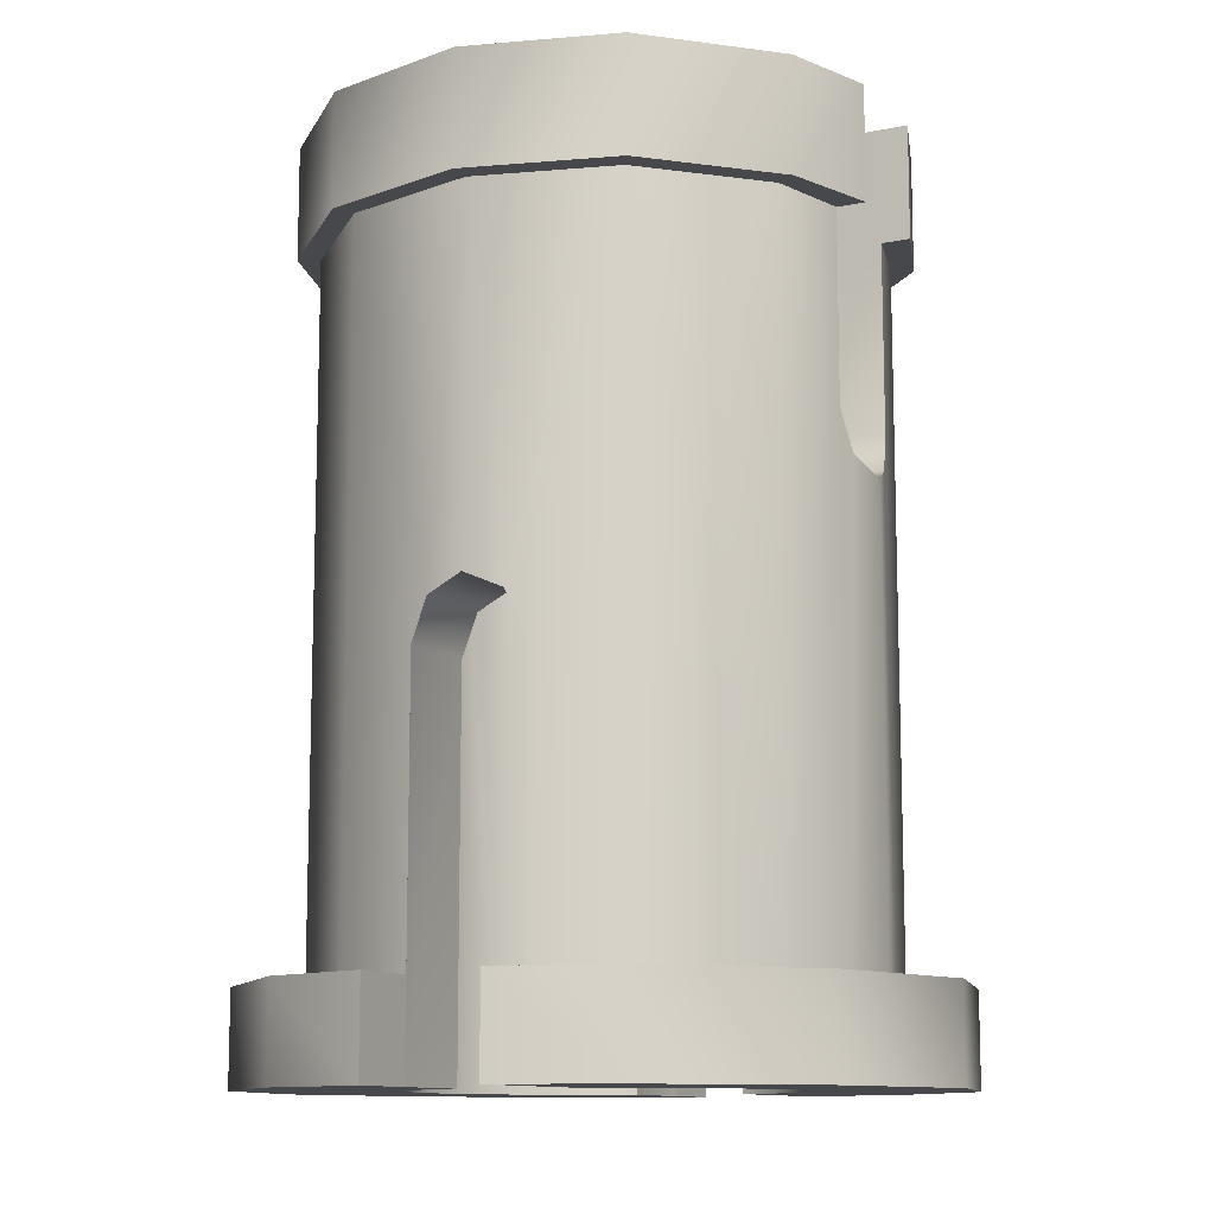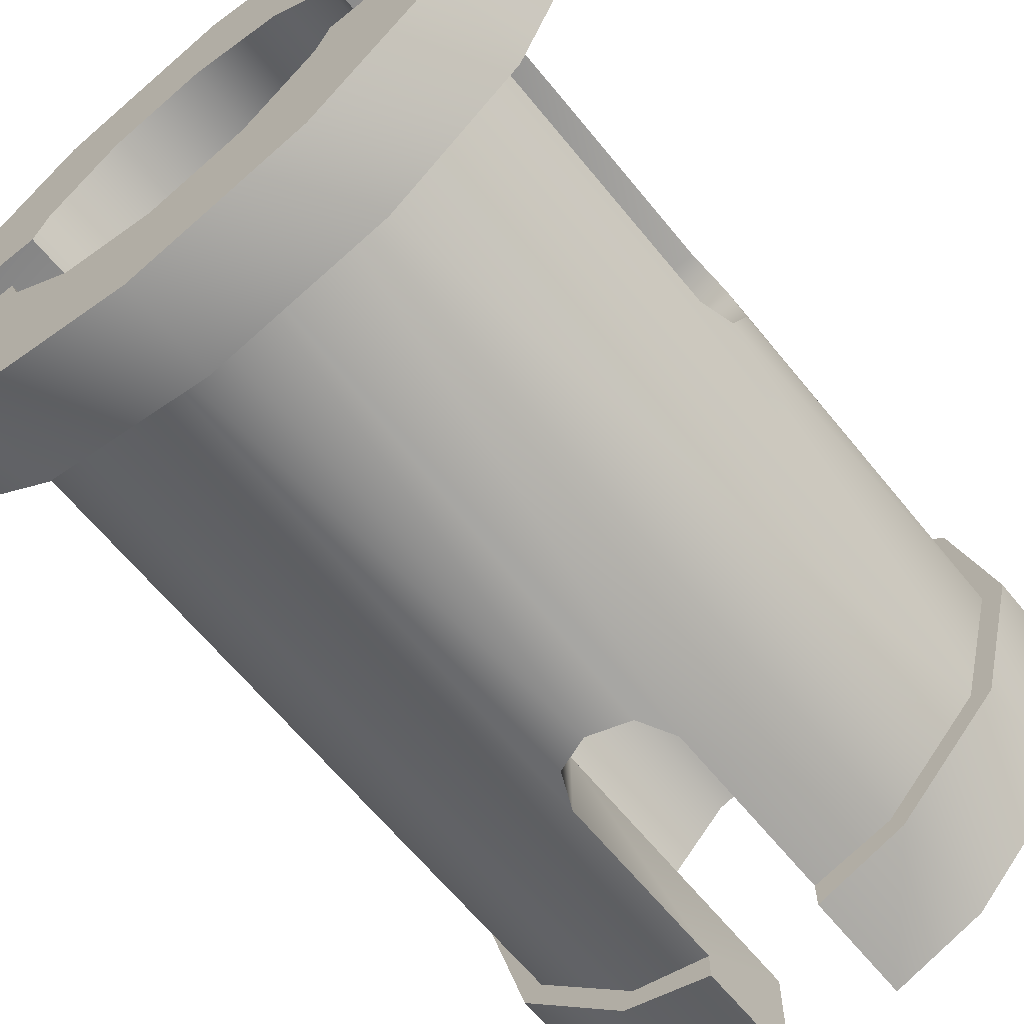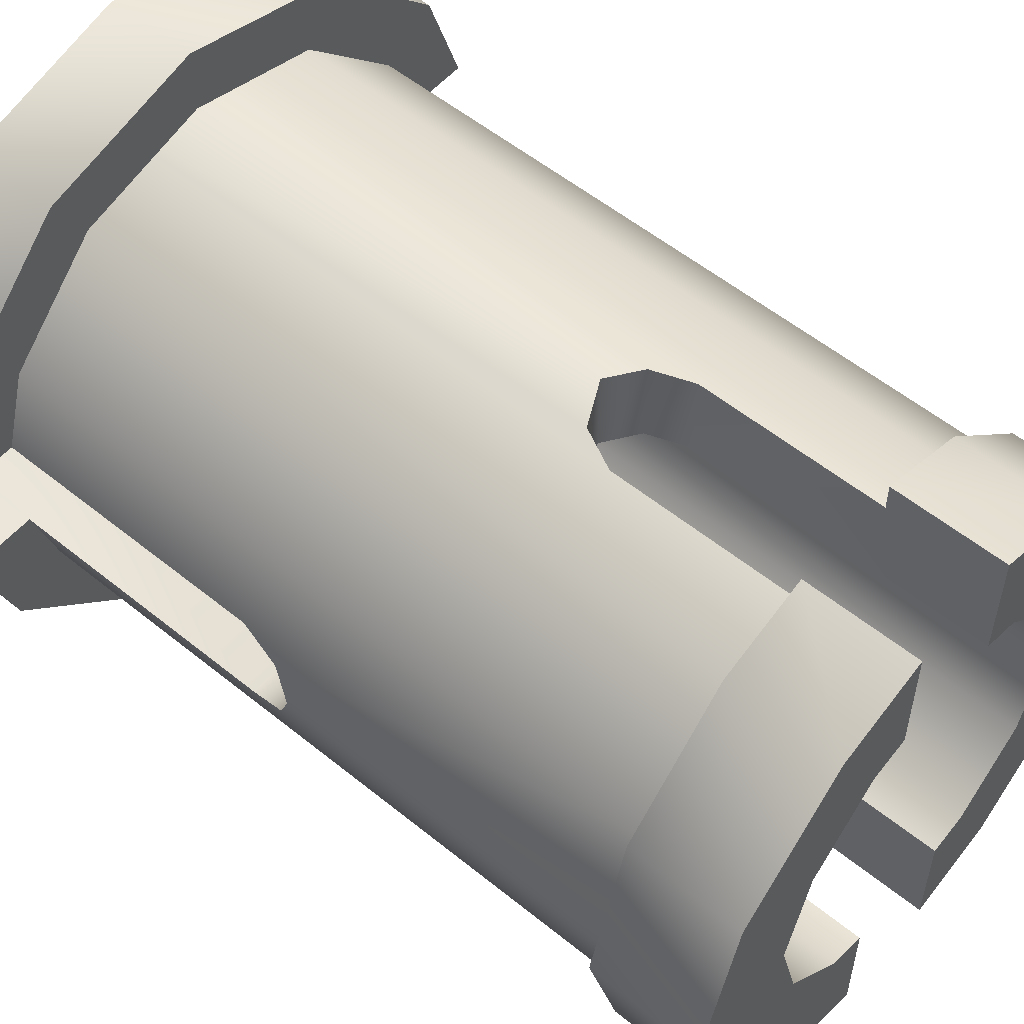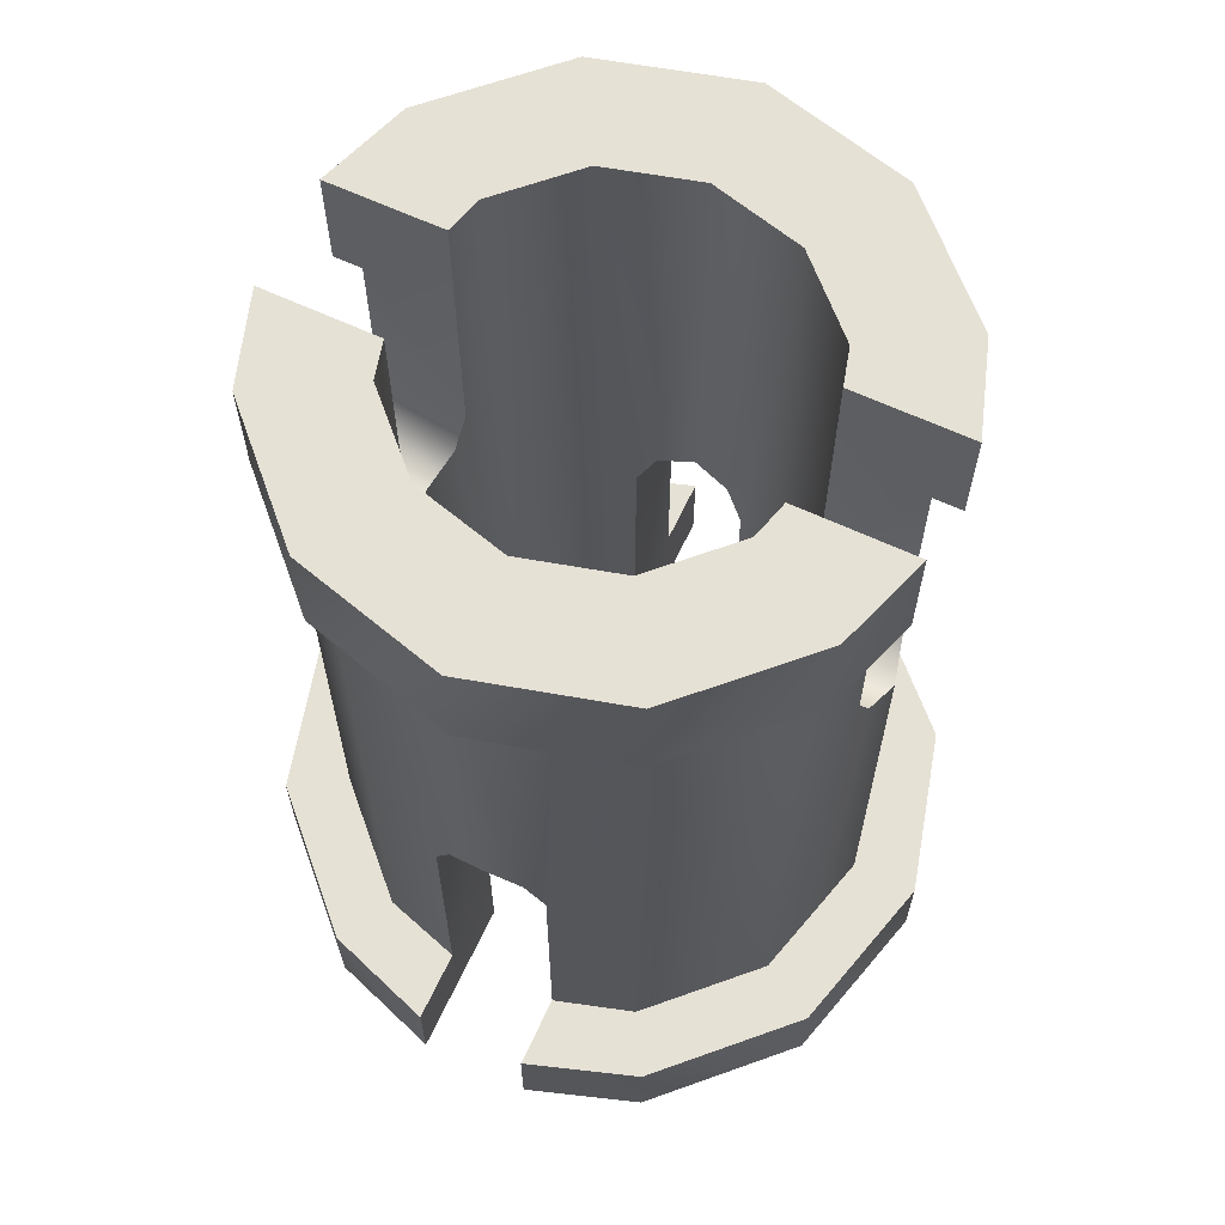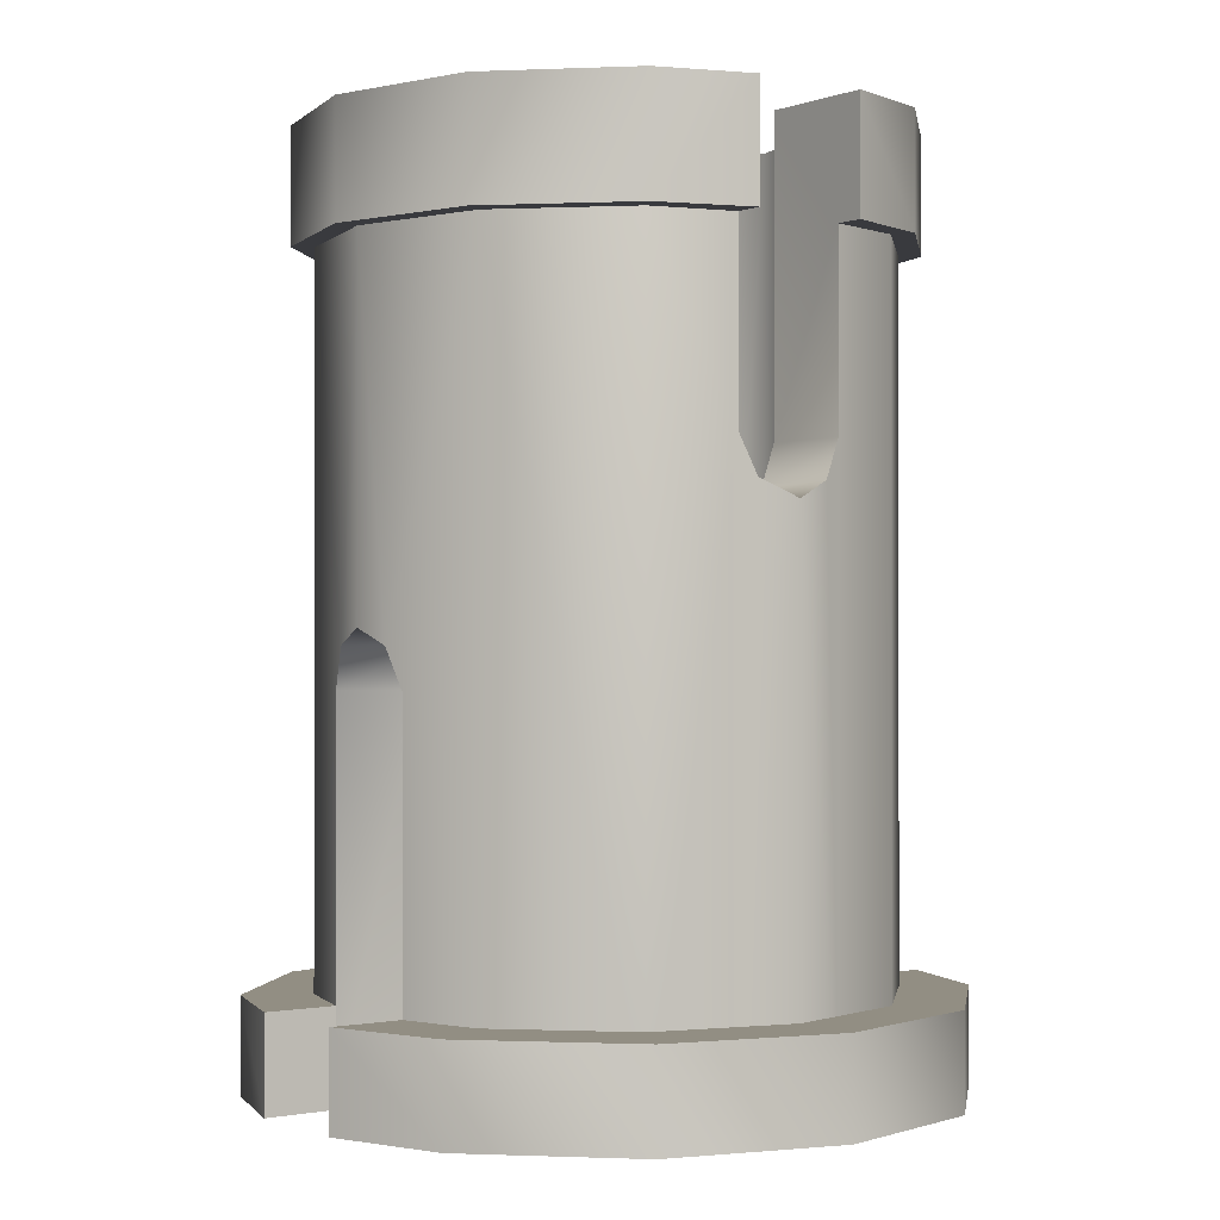
<metadata>
{"format":"obj","ext":"obj","renderer":"f3d","projection":"perspective","resolution":1024,"background":"white","views":[{"elev":-11.2,"azim":116.8,"up":"+Y"},{"elev":-64.5,"azim":39.1,"up":"+Z"},{"elev":55.4,"azim":130.5,"up":"+Z"},{"elev":64.1,"azim":115.1,"up":"+Y"},{"elev":-0.6,"azim":143.7,"up":"+Y"}]}
</metadata>
<code>
o Base.018
v 0.2987 0.08277 -0.05
v 0.2343 0.08277 -0.05
v 0.2987 0 -0.05
v 0.2343 0 -0.05
v -0.2987 -0 -0.05
v -0.2343 -0 -0.05
v -0.2987 0.08277 -0.05
v -0.2343 0.08277 -0.05
v -0.2987 0.08277 0.05
v -0.2343 0.08277 0.05
v -0.2987 -0 0.05
v -0.2343 -0 0.05
v 0.2987 0 0.05
v 0.2343 0 0.05
v 0.2987 0.08277 0.05
v 0.2343 0.08277 0.05
v 0.2343 0.08277 -0.05
v 0.2987 0.08277 -0.05
v 0.2122 0.08277 -0.1225
v 0.2641 0.08277 -0.1525
v 0.1225 0.08277 -0.2122
v 0.1525 0.08277 -0.2641
v -0 0.08277 -0.245
v -0 0.08277 -0.305
v -0.1225 0.08277 -0.2122
v -0.1525 0.08277 -0.2641
v -0.2122 0.08277 -0.1225
v -0.2641 0.08277 -0.1525
v -0.2987 0.08277 -0.05
v -0.2343 0.08277 -0.05
v 0.2987 0.08277 0.05
v 0.2641 0.08277 0.1525
v 0.2987 0 0.05
v 0.2641 0 0.1525
v 0.1525 0.08277 0.2641
v 0.1525 0 0.2641
v -0 0.08277 0.305
v 0 0 0.305
v -0.1525 0.08277 0.2641
v -0.1525 -0 0.2641
v -0.2641 0.08277 0.1525
v -0.2641 -0 0.1525
v -0.2987 0.08277 0.05
v -0.2987 -0 0.05
v -0.2987 0.08277 -0.05
v -0.2641 0.08277 -0.1525
v -0.2987 -0 -0.05
v -0.2641 -0 -0.1525
v -0.1525 0.08277 -0.2641
v -0.1525 -0 -0.2641
v -0 0.08277 -0.305
v -0 0 -0.305
v 0.1525 0.08277 -0.2641
v 0.1525 0 -0.2641
v 0.2641 0.08277 -0.1525
v 0.2641 0 -0.1525
v 0.2987 0.08277 -0.05
v 0.2987 0 -0.05
v -0.1563 -0 -0.05
v -0.2987 -0 -0.05
v -0.1446 0 -0.0835
v -0.2641 -0 -0.1525
v -0.0835 -0 -0.1446
v -0.1525 -0 -0.2641
v -0 -0 -0.167
v 0 0 -0.305
v 0.0835 0 -0.1446
v 0.1525 0 -0.2641
v 0.1446 -0 -0.0835
v 0.2641 0 -0.1525
v 0.2987 0 -0.05
v 0.1563 -0 -0.05
v 0.1563 0 0.05
v 0.2987 0 0.05
v 0.1446 0 0.0835
v 0.2641 0 0.1525
v 0.0835 0 0.1446
v 0.1525 0 0.2641
v 0 -0 0.167
v 0 0 0.305
v -0.0835 -0 0.1446
v -0.1525 -0 0.2641
v -0.1446 0 0.0835
v -0.2641 -0 0.1525
v -0.2987 -0 0.05
v -0.1563 -0 0.05
v -0.2343 0.08277 0.05
v -0.2987 0.08277 0.05
v -0.2122 0.08277 0.1225
v -0.2641 0.08277 0.1525
v -0.1225 0.08277 0.2122
v -0.1525 0.08277 0.2641
v -0 0.08277 0.245
v -0 0.08277 0.305
v 0.1225 0.08277 0.2122
v 0.1525 0.08277 0.2641
v 0.2122 0.08277 0.1225
v 0.2641 0.08277 0.1525
v 0.2987 0.08277 0.05
v 0.2343 0.08277 0.05
v 0.05 0.6978 0.2571
v 0.05 0.6978 0.2316
v 0.1325 0.6978 0.2295
v 0.1225 0.6978 0.2122
v 0.05 0.6978 -0.2571
v 0.1325 0.6978 -0.2295
v 0.05 0.6978 -0.2316
v 0.1225 0.6978 -0.2122
v 0.2122 0.6978 -0.1225
v 0.2295 0.6978 -0.1325
v 0.245 0.6978 -1e-06
v 0.265 0.6978 -1e-06
v 0.2122 0.6978 0.1225
v 0.2295 0.6978 0.1325
v -0.05 0.6978 -0.2571
v -0.05 0.6978 -0.2314
v -0.1325 0.6978 -0.2295
v -0.1225 0.6978 -0.2122
v -0.1225 0.6978 0.2122
v -0.05 0.6978 0.2316
v -0.1325 0.6978 0.2295
v -0.05 0.6978 0.2571
v -0.2122 0.6978 0.1225
v -0.2295 0.6978 0.1325
v -0.265 0.6978 -1e-06
v -0.2295 0.6978 -0.1325
v -0.245 0.6978 -1e-06
v -0.2122 0.6978 -0.1225
v 0.05 0.7978 0.2571
v 0.05 0.6978 0.2571
v 0.1325 0.7978 0.2295
v 0.1325 0.6978 0.2295
v 0.1325 0.7978 -0.2295
v 0.1325 0.6978 -0.2295
v 0.05 0.7978 -0.2571
v 0.05 0.6978 -0.2571
v 0.2295 0.7978 -0.1325
v 0.2295 0.6978 -0.1325
v 0.265 0.7978 -1e-06
v 0.265 0.6978 -1e-06
v 0.2295 0.7978 0.1325
v 0.2295 0.6978 0.1325
v 0.05 0.7978 0.1536
v 0.05 0.7978 0.2571
v 0.0835 0.7978 0.1446
v 0.1325 0.7978 0.2295
v 0.1446 0.7978 0.0835
v 0.2295 0.7978 0.1325
v 0.167 0.7978 -1e-06
v 0.265 0.7978 -1e-06
v 0.1446 0.7978 -0.0835
v 0.2295 0.7978 -0.1325
v 0.0835 0.7978 -0.1446
v 0.1325 0.7978 -0.2295
v 0.05 0.7978 -0.1536
v 0.05 0.7978 -0.2571
v -0.1325 0.7978 -0.2295
v -0.05 0.7978 -0.2571
v -0.1325 0.6978 -0.2295
v -0.05 0.6978 -0.2571
v -0.05 0.7978 0.2571
v -0.1325 0.7978 0.2295
v -0.05 0.6978 0.2571
v -0.1325 0.6978 0.2295
v -0.2295 0.7978 0.1325
v -0.2295 0.6978 0.1325
v -0.2295 0.7978 -0.1325
v -0.2295 0.6978 -0.1325
v -0.265 0.7978 -1e-06
v -0.265 0.6978 -1e-06
v -0.05 0.7978 -0.1536
v -0.05 0.7978 -0.2571
v -0.0835 0.7978 -0.1446
v -0.1325 0.7978 -0.2295
v -0.1446 0.7978 -0.0835
v -0.2295 0.7978 -0.1325
v -0.167 0.7978 -1e-06
v -0.265 0.7978 -1e-06
v -0.1446 0.7978 0.0835
v -0.2295 0.7978 0.1325
v -0.0835 0.7978 0.1446
v -0.1325 0.7978 0.2295
v -0.05 0.7978 0.1536
v -0.05 0.7978 0.2571
v -0.05 0.7978 0.1536
v -0.05 0.6978 0.2316
v -0.05 0.5318 0.1536
v -0.05 0.5318 0.2316
v -0.03415 0.4976 0.2358
v -0.03415 0.4976 0.1578
v -0 0.4818 0.245
v -0 0.4818 0.167
v 0.05 0.5318 0.2316
v 0.05 0.6978 0.2316
v 0.05 0.5318 0.1536
v 0.05 0.7978 0.1536
v 0.03415 0.4976 0.1578
v 0.03415 0.4976 0.2358
v -0.05 0.7978 0.2571
v -0.05 0.6978 0.2571
v 0.05 0.6978 0.2571
v 0.05 0.7978 0.2571
v -0.05 0.7978 -0.1536
v -0.05 0.5318 -0.1536
v -0.05 0.6978 -0.2314
v -0.05 0.5318 -0.2316
v -0.03415 0.4976 -0.1578
v -0.03415 0.4976 -0.2359
v -0 0.4818 -0.167
v -0 0.4818 -0.245
v 0.05 0.5318 -0.2316
v 0.05 0.5318 -0.1536
v 0.05 0.6978 -0.2316
v 0.05 0.7978 -0.1536
v 0.03415 0.4976 -0.2359
v 0.03415 0.4976 -0.1578
v 0.05 0.6978 -0.2571
v 0.05 0.7978 -0.2571
v -0.05 0.6978 -0.2571
v -0.05 0.7978 -0.2571
v -0.2343 0.3338 -0.05
v -0.2343 -0 -0.05
v -0.1563 0.3338 -0.05
v -0.1563 -0 -0.05
v -0.245 0.3838 -1e-06
v -0.2396 0.3695 -0.03321
v -0.167 0.3838 -1e-06
v -0.1616 0.3695 -0.03321
v -0.2396 0.3695 0.03321
v -0.1616 0.3695 0.03321
v -0.2343 0.3338 0.05
v -0.1563 0.3338 0.05
v -0.2343 -0 0.05
v -0.1563 -0 0.05
v 0.2343 0.3338 0.05
v 0.2343 0 0.05
v 0.1563 0.3338 0.05
v 0.1563 0 0.05
v 0.2396 0.3695 0.03321
v 0.1616 0.3695 0.03321
v 0.245 0.3838 -1e-06
v 0.167 0.3838 -1e-06
v 0.2396 0.3695 -0.03321
v 0.1616 0.3695 -0.03321
v 0.2343 0 -0.05
v 0.2343 0.3338 -0.05
v 0.1563 0 -0.05
v 0.1563 0.3338 -0.05
v 0.167 0.7978 -1e-06
v 0.167 0.3838 -1e-06
v 0.1616 0.3695 0.03321
v 0.1446 0.7978 0.0835
v 0.1563 0.3338 0.05
v 0.1563 0 0.05
v 0.1446 0 0.0835
v 0.03415 0.4976 -0.1578
v -0.1563 0 -0.05
v 0.0835 0 0.1446
v 0.0835 0.7978 0.1446
v -0.1446 0 -0.0835
v 0.05 0.7978 -0.1536
v 0.05 0.5318 0.1536
v -0.1563 0.3338 -0.05
v -0.1446 0.7978 -0.0835
v 0.05 0.5318 -0.1536
v 0.05 0.7978 0.1536
v -0.0835 -0 -0.1446
v 0.0835 0.7978 -0.1446
v 0.03415 0.4976 0.1578
v -0.1616 0.3695 -0.0332
v -0.05 0.7978 -0.1536
v 0.0835 0 -0.1446
v -0.0835 0.7978 -0.1446
v 0.1446 -0 -0.0835
v -0 0.4818 0.167
v -0.05 0.5318 -0.1536
v 0 0 0.167
v -0.03415 0.4976 -0.1578
v 0.1563 -0 -0.05
v -0 -0 -0.167
v 0.1563 0.3338 -0.05
v -0.03415 0.4976 0.1578
v -0 0.4818 -0.167
v 0.1446 0.7978 -0.0835
v -0.05 0.5318 0.1536
v -0.167 0.7978 -1e-06
v 0.1616 0.3695 -0.0332
v -0.0835 0.7978 0.1446
v -0.167 0.3838 -1e-06
v -0.05 0.7978 0.1536
v -0.1616 0.3695 0.03321
v -0.0835 0 0.1446
v -0.1446 0.7978 0.0835
v -0.1563 0.3338 0.05
v -0.1446 0 0.0835
v -0.1563 0 0.05
v -0.2122 0 -0.1225
v -0.2122 0.6978 -0.1225
v -0.1225 0.6978 -0.2122
v -0.1225 0 -0.2122
v -0.2343 0 -0.05
v -0.2343 0.3338 -0.05
v -0.2396 0.3695 -0.03321
v -0.05 0.5318 -0.2316
v -0.05 0 -0.2316
v -0.245 0.6978 -1e-06
v -0.05 0.6978 -0.2314
v -0.245 0.3838 -1e-06
v -0.03415 0.4976 -0.2359
v -0 0.4818 -0.245
v -0 0 -0.245
v 0.03415 0.4976 -0.2359
v 0.05 0.5318 -0.2316
v 0.05 0 -0.2316
v 0.1225 0.6978 -0.2122
v 0.05 0.6978 -0.2316
v 0.1225 0 -0.2122
v 0.2122 0.6978 -0.1225
v 0.2122 0 -0.1225
v 0.2343 0.3338 -0.05
v 0.2343 0 -0.05
v 0.2396 0.3695 -0.03321
v 0.245 0.6978 -1e-06
v 0.245 0.3838 -1e-06
v -0.2122 -0 0.1225
v -0.2122 0.6978 0.1225
v -0.1225 0.6978 0.2122
v -0.1225 0 0.2122
v -0.2343 -0 0.05001
v -0.2343 0.3338 0.05001
v -0.2396 0.3695 0.03321
v -0.05 0.5318 0.2316
v -0.05 -0 0.2316
v -0.05 0.6978 0.2314
v -0.03415 0.4976 0.2359
v -0 0.4818 0.245
v 0 -0 0.245
v 0.03415 0.4976 0.2359
v 0.05 0.5318 0.2316
v 0.05 0 0.2316
v 0.1225 0.6978 0.2122
v 0.05 0.6978 0.2316
v 0.1225 -0 0.2122
v 0.2122 0.6978 0.1225
v 0.2122 0 0.1225
v 0.2343 0.3338 0.05001
v 0.2343 0 0.05001
v 0.2396 0.3695 0.03321
f 1 2 3
f 3 2 4
f 5 6 7
f 7 6 8
f 9 10 11
f 11 10 12
f 13 14 15
f 15 14 16
f 17 18 19
f 19 18 20
f 21 19 22
f 22 19 20
f 23 21 24
f 24 21 22
f 25 23 26
f 26 23 24
f 27 25 28
f 28 25 26
f 29 30 28
f 28 30 27
f 31 32 33
f 33 32 34
f 32 35 34
f 34 35 36
f 35 37 36
f 36 37 38
f 37 39 38
f 38 39 40
f 39 41 40
f 40 41 42
f 41 43 42
f 42 43 44
f 45 46 47
f 47 46 48
f 46 49 48
f 48 49 50
f 49 51 50
f 50 51 52
f 51 53 52
f 52 53 54
f 53 55 54
f 54 55 56
f 55 57 56
f 56 57 58
f 59 60 61
f 61 60 62
f 63 61 64
f 64 61 62
f 65 63 66
f 66 63 64
f 67 65 68
f 68 65 66
f 69 67 70
f 70 67 68
f 71 72 70
f 70 72 69
f 73 74 75
f 75 74 76
f 77 75 78
f 78 75 76
f 79 77 80
f 80 77 78
f 81 79 82
f 82 79 80
f 83 81 84
f 84 81 82
f 85 86 84
f 84 86 83
f 87 88 89
f 89 88 90
f 91 89 92
f 92 89 90
f 93 91 94
f 94 91 92
f 95 93 96
f 96 93 94
f 97 95 98
f 98 95 96
f 99 100 98
f 98 100 97
f 101 102 103
f 103 102 104
f 105 106 107
f 107 106 108
f 108 106 109
f 109 106 110
f 109 110 111
f 111 110 112
f 111 112 113
f 113 112 114
f 113 114 104
f 104 114 103
f 115 116 117
f 117 116 118
f 119 120 121
f 121 120 122
f 123 119 124
f 124 119 121
f 125 126 127
f 127 126 128
f 118 128 117
f 117 128 126
f 127 123 125
f 125 123 124
f 129 130 131
f 131 130 132
f 133 134 135
f 135 134 136
f 137 138 133
f 133 138 134
f 139 140 137
f 137 140 138
f 141 142 139
f 139 142 140
f 131 132 141
f 141 132 142
f 143 144 145
f 145 144 146
f 147 145 148
f 148 145 146
f 149 147 150
f 150 147 148
f 151 149 152
f 152 149 150
f 153 151 154
f 154 151 152
f 153 154 155
f 155 154 156
f 157 158 159
f 159 158 160
f 161 162 163
f 163 162 164
f 162 165 164
f 164 165 166
f 167 168 169
f 167 157 168
f 168 157 159
f 170 166 169
f 169 166 165
f 170 169 168
f 171 172 173
f 173 172 174
f 175 173 176
f 176 173 174
f 175 176 177
f 177 176 178
f 179 177 180
f 180 177 178
f 181 179 182
f 182 179 180
f 181 182 183
f 183 182 184
f 185 186 187
f 187 186 188
f 189 190 188
f 188 190 187
f 191 192 189
f 189 192 190
f 193 194 195
f 195 194 196
f 195 197 193
f 193 197 198
f 197 192 198
f 198 192 191
f 199 200 186
f 186 185 199
f 194 201 202
f 196 194 202
f 203 204 205
f 205 204 206
f 204 207 206
f 206 207 208
f 207 209 208
f 208 209 210
f 211 212 213
f 212 214 213
f 215 216 211
f 211 216 212
f 210 209 215
f 215 209 216
f 217 213 218
f 218 213 214
f 219 220 205
f 205 220 203
f 221 222 223
f 223 222 224
f 225 226 227
f 227 226 228
f 229 230 231
f 231 230 232
f 233 231 234
f 234 231 232
f 226 221 228
f 228 221 223
f 225 227 229
f 229 227 230
f 235 236 237
f 237 236 238
f 239 235 240
f 240 235 237
f 241 242 243
f 243 242 244
f 245 246 247
f 247 246 248
f 243 244 246
f 246 244 248
f 241 239 242
f 242 239 240
f 257 260 264
f 249 250 251
f 257 264 263
f 252 249 251
f 272 283 280
f 263 264 270
f 253 252 251
f 265 272 268
f 254 252 253
f 264 286 270
f 255 252 254
f 264 260 267
f 281 287 284
f 286 289 270
f 274 279 284
f 271 273 276
f 284 287 249
f 267 276 273
f 279 281 284
f 266 259 262
f 268 272 274
f 249 287 250
f 256 272 265
f 293 288 292
f 268 274 284
f 276 267 278
f 258 275 269
f 278 267 283
f 277 292 275
f 280 283 267
f 282 275 292
f 272 256 283
f 285 282 292
f 264 267 273
f 259 252 255
f 261 265 268
f 269 262 258
f 259 255 258
f 292 288 285
f 290 285 288
f 286 291 289
f 293 292 295
f 293 291 286
f 262 259 258
f 294 291 293
f 258 277 275
f 296 294 293
f 296 293 295
f 318 317 315
f 298 300 297
f 319 320 321
f 302 297 301
f 302 303 298
f 303 306 298
f 313 316 315
f 305 300 304
f 308 306 303
f 299 307 304
f 312 313 314
f 314 311 310
f 305 304 309
f 309 310 305
f 310 311 305
f 310 312 314
f 299 304 300
f 313 315 317
f 317 314 313
f 319 318 320
f 302 298 297
f 318 319 317
f 298 299 300
f 320 318 322
f 318 323 322
f 324 322 323
f 344 341 343
f 326 325 328
f 345 347 346
f 330 329 325
f 330 326 331
f 331 326 306
f 339 341 342
f 333 332 328
f 308 331 306
f 327 332 334
f 338 340 339
f 340 336 337
f 333 335 332
f 335 333 336
f 336 333 337
f 336 340 338
f 327 328 332
f 339 343 341
f 343 339 340
f 345 346 344
f 330 325 326
f 344 343 345
f 326 328 327
f 346 348 344
f 344 348 323
f 324 323 348

</code>
